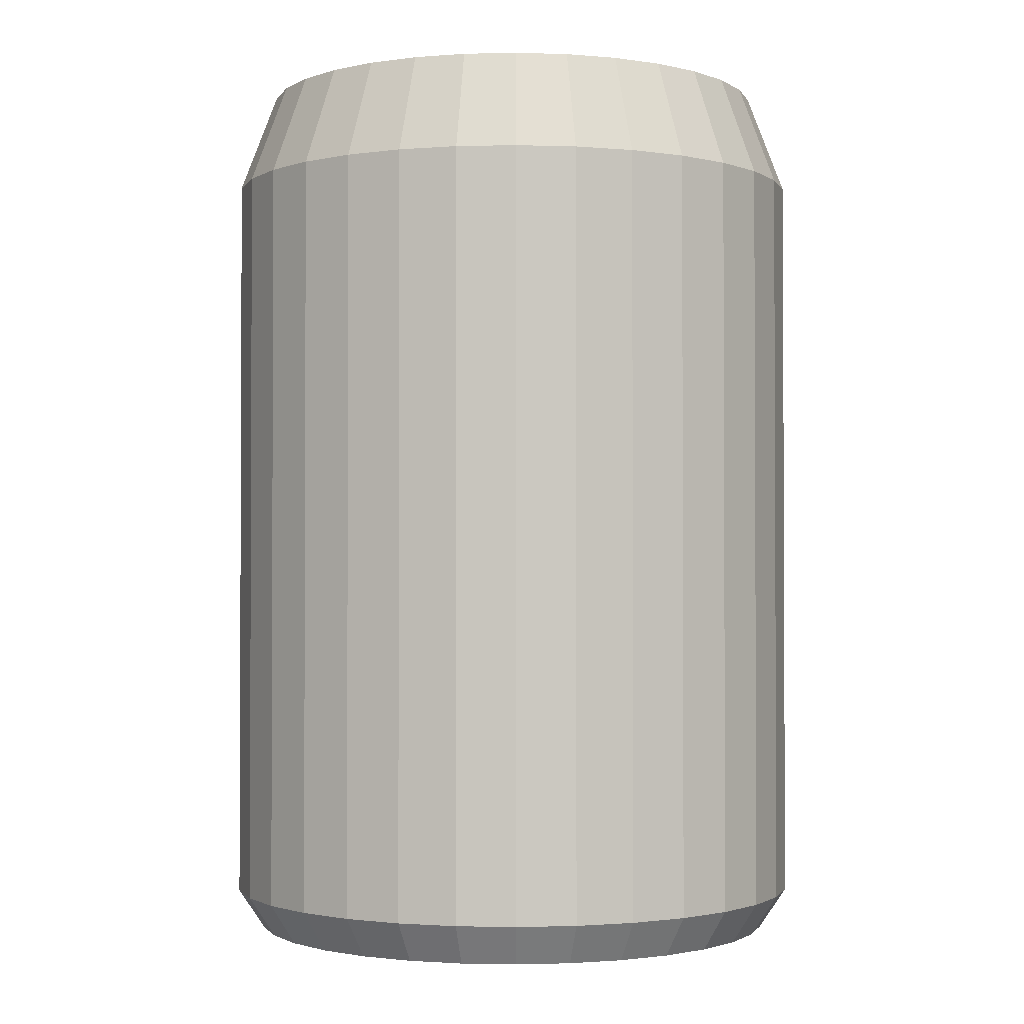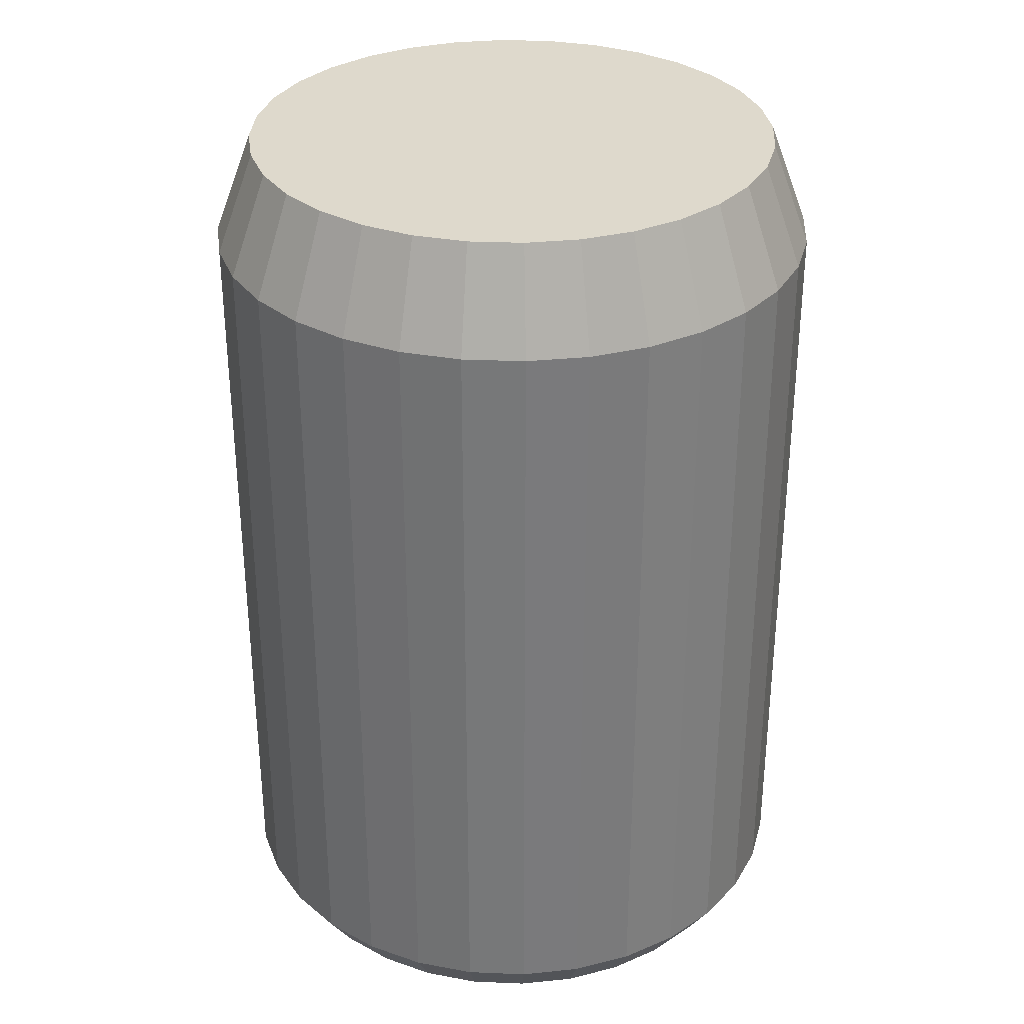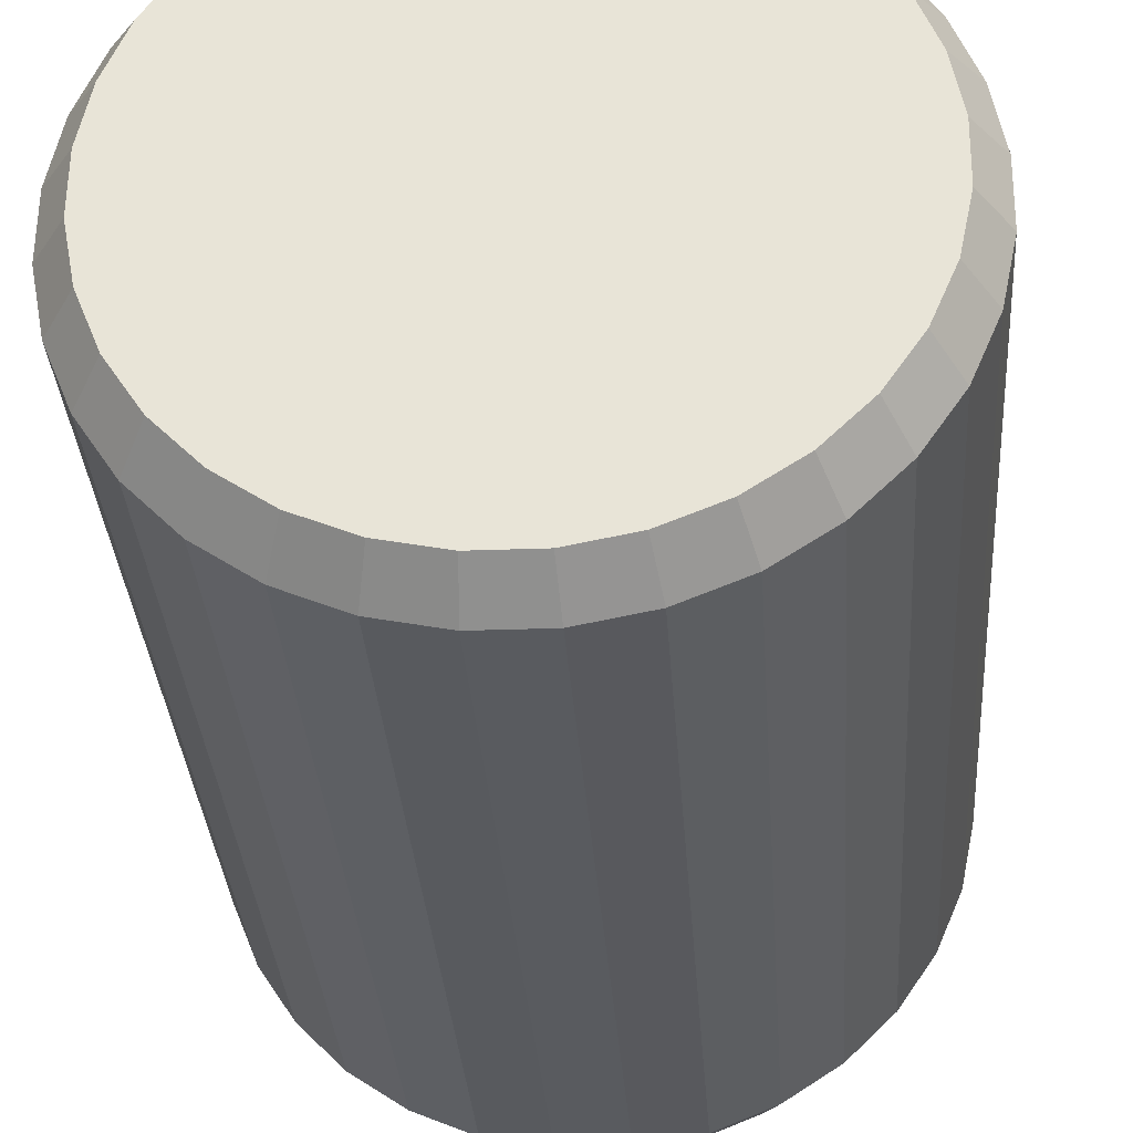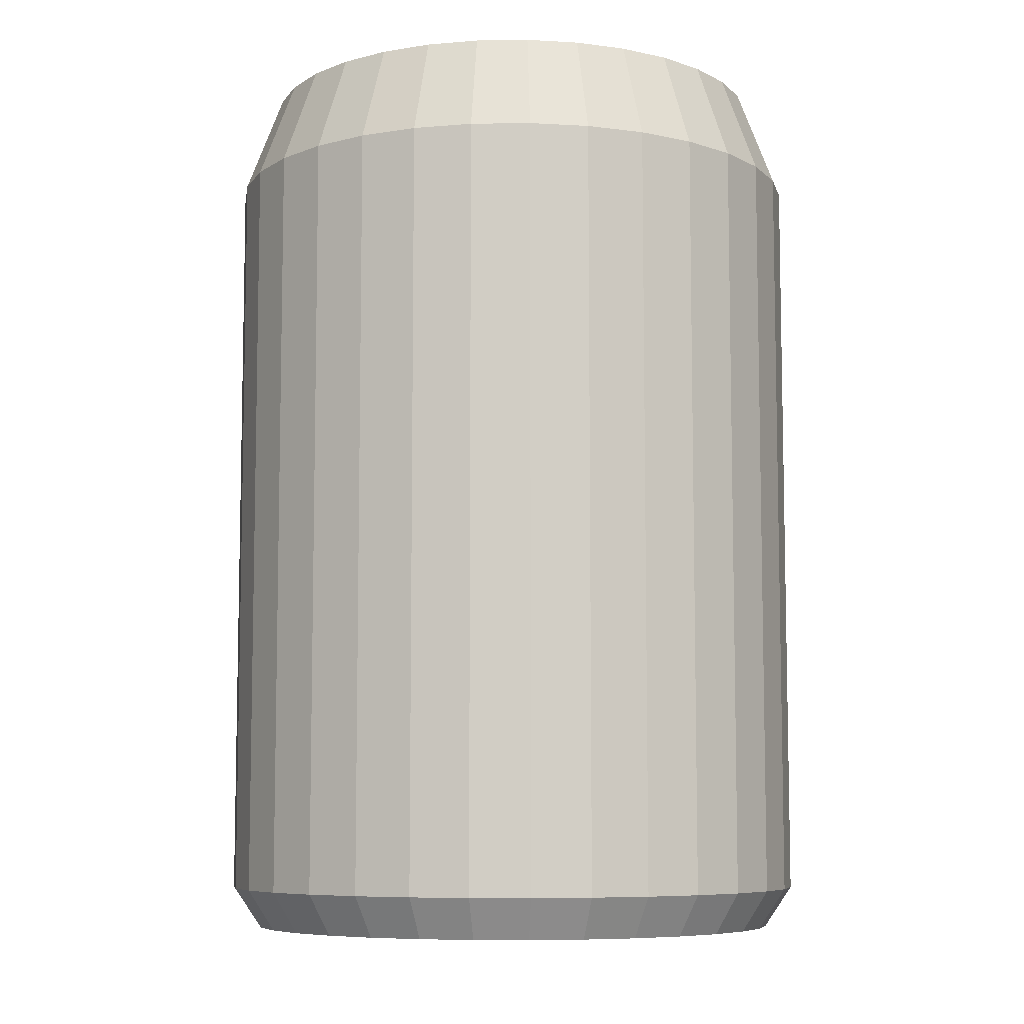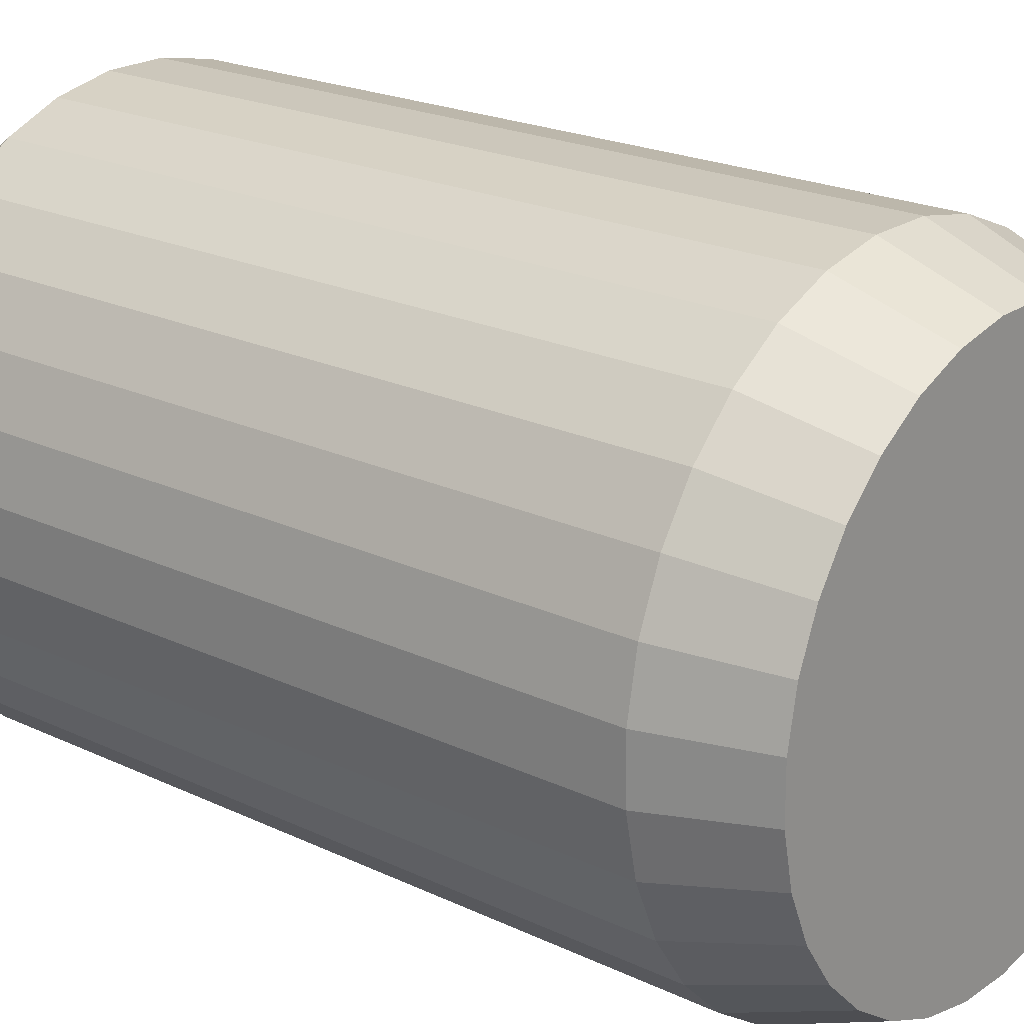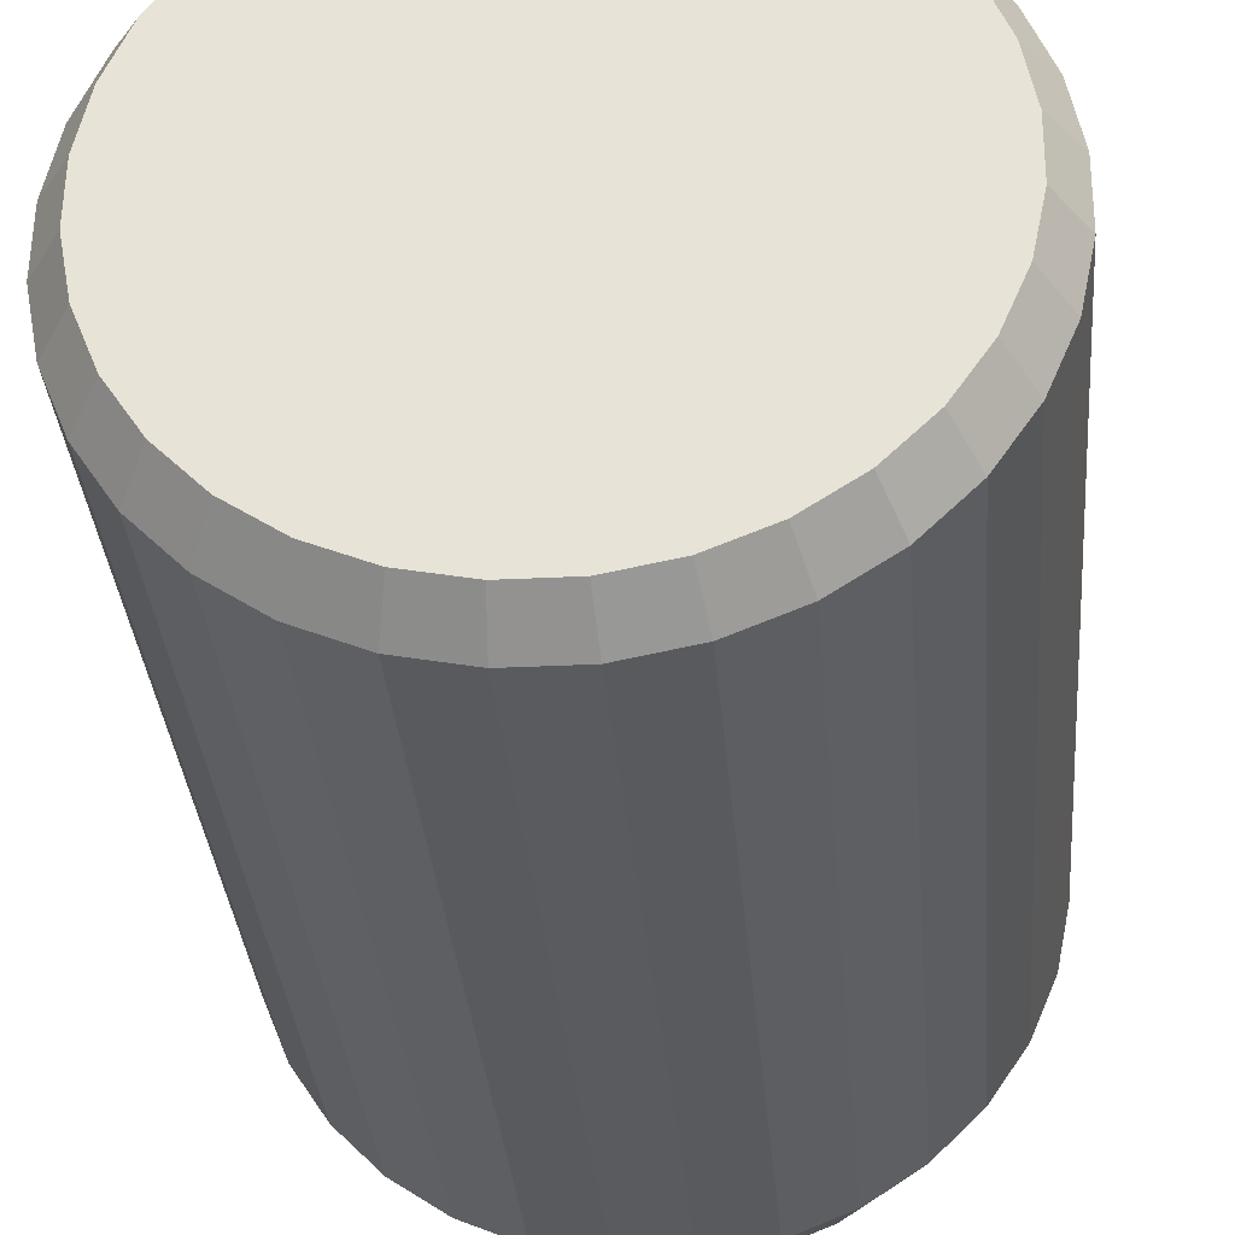
<metadata>
{"format":"obj","ext":"obj","renderer":"f3d","projection":"perspective","resolution":1024,"background":"white","views":[{"elev":-1.5,"azim":39.2,"up":"+Y"},{"elev":32.2,"azim":127.6,"up":"+Y"},{"elev":-32.2,"azim":3.9,"up":"+Z"},{"elev":-7.6,"azim":-132.2,"up":"+Y"},{"elev":21.2,"azim":130.3,"up":"+Z"},{"elev":-33.4,"azim":4.8,"up":"+Z"}]}
</metadata>
<code>
o 缶
v -0.03962 0 0.4528
v -0.0436 0.06815 0.4983
v -0.1272 0 0.4364
v -0.1399 0.06815 0.4803
v -0.2098 0 0.4032
v -0.2309 0.06815 0.4437
v -0.2844 0 0.3545
v -0.313 0.06815 0.3901
v -0.3481 0 0.2922
v -0.383 0.06815 0.3216
v -0.3983 0 0.2187
v -0.4384 0.06815 0.2406
v -0.4333 0 0.1367
v -0.4769 0.06815 0.1504
v -0.4517 0 0.04951
v -0.497 0.06815 0.05448
v -0.4526 0 -0.0396
v -0.4981 0.06815 -0.04358
v -0.4362 0 -0.1272
v -0.48 0.06815 -0.14
v -0.403 0 -0.2099
v -0.4435 0.06815 -0.231
v -0.3543 0 -0.2845
v -0.3899 0.06815 -0.3131
v -0.292 0 -0.3482
v -0.3214 0.06815 -0.3832
v -0.2185 0 -0.3985
v -0.2405 0.06815 -0.4386
v -0.1366 0 -0.4335
v -0.1503 0.06815 -0.4771
v -0.04945 0 -0.4519
v -0.05441 0.06815 -0.4973
v 0.03962 0 -0.4528
v 0.0436 0.06815 -0.4983
v 0.1272 0 -0.4364
v 0.1399 0.06815 -0.4803
v 0.2098 0 -0.4032
v 0.2309 0.06815 -0.4437
v 0.2844 0 -0.3545
v 0.313 0.06815 -0.3901
v 0.3481 0 -0.2922
v 0.383 0.06815 -0.3216
v 0.3983 0 -0.2187
v 0.4384 0.06815 -0.2406
v 0.4333 0 -0.1367
v 0.4769 0.06815 -0.1504
v 0.4517 0 -0.04951
v 0.497 0.06815 -0.05448
v 0.4526 0 0.0396
v 0.4981 0.06815 0.04358
v 0.4362 0 0.1272
v 0.48 0.06815 0.14
v 0.403 0 0.2099
v 0.4435 0.06815 0.231
v 0.3543 0 0.2845
v 0.3899 0.06815 0.3131
v 0.292 0 0.3482
v 0.3214 0.06815 0.3832
v 0.2185 0 0.3985
v 0.2405 0.06815 0.4386
v 0.1366 0 0.4335
v 0.1503 0.06815 0.4771
v 0.04945 0 0.4519
v 0.05441 0.06815 0.4973
v -0.0436 1.334 0.4983
v -0.03809 1.5 0.4354
v -0.1222 1.5 0.4196
v -0.1399 1.334 0.4803
v -0.2017 1.5 0.3876
v -0.2309 1.334 0.4437
v -0.2734 1.5 0.3408
v -0.313 1.334 0.3901
v -0.3346 1.5 0.2809
v -0.383 1.334 0.3216
v -0.383 1.5 0.2102
v -0.4384 1.334 0.2406
v -0.4166 1.5 0.1314
v -0.4769 1.334 0.1504
v -0.4342 1.5 0.04759
v -0.497 1.334 0.05448
v -0.4351 1.5 -0.03807
v -0.4981 1.334 -0.04358
v -0.4194 1.5 -0.1223
v -0.48 1.334 -0.14
v -0.3874 1.5 -0.2018
v -0.4435 1.334 -0.231
v -0.3406 1.5 -0.2735
v -0.3899 1.334 -0.3131
v -0.2808 1.5 -0.3348
v -0.3214 1.334 -0.3832
v -0.2101 1.5 -0.3831
v -0.2405 1.334 -0.4386
v -0.1313 1.5 -0.4168
v -0.1503 1.334 -0.4771
v -0.04754 1.5 -0.4344
v -0.05441 1.334 -0.4973
v 0.03809 1.5 -0.4354
v 0.0436 1.334 -0.4983
v 0.1222 1.5 -0.4196
v 0.1399 1.334 -0.4803
v 0.2017 1.5 -0.3876
v 0.2309 1.334 -0.4437
v 0.2734 1.5 -0.3408
v 0.313 1.334 -0.3901
v 0.3346 1.5 -0.2809
v 0.383 1.334 -0.3216
v 0.383 1.5 -0.2102
v 0.4384 1.334 -0.2406
v 0.4166 1.5 -0.1314
v 0.4769 1.334 -0.1504
v 0.4342 1.5 -0.04759
v 0.497 1.334 -0.05448
v 0.4351 1.5 0.03807
v 0.4981 1.334 0.04358
v 0.4194 1.5 0.1223
v 0.48 1.334 0.14
v 0.3874 1.5 0.2018
v 0.4435 1.334 0.231
v 0.3406 1.5 0.2735
v 0.3899 1.334 0.3131
v 0.2808 1.5 0.3348
v 0.3214 1.334 0.3832
v 0.2101 1.5 0.3831
v 0.2405 1.334 0.4386
v 0.1313 1.5 0.4168
v 0.1503 1.334 0.4771
v 0.04754 1.5 0.4344
v 0.05441 1.334 0.4973
f 68 6 4
f 72 10 8
f 74 12 10
f 76 14 12
f 78 16 14
f 80 18 16
f 82 20 18
f 84 22 20
f 86 24 22
f 88 26 24
f 90 28 26
f 92 30 28
f 94 32 30
f 96 34 32
f 98 36 34
f 100 38 36
f 102 40 38
f 104 42 40
f 106 44 42
f 108 46 44
f 110 48 46
f 112 50 48
f 114 52 50
f 116 54 52
f 118 56 54
f 120 58 56
f 122 60 58
f 124 62 60
f 126 64 62
f 128 2 64
f 70 8 6
f 101 85 69
f 2 3 1
f 4 5 3
f 8 5 6
f 8 9 7
f 12 9 10
f 12 13 11
f 16 13 14
f 18 15 16
f 18 19 17
f 20 21 19
f 24 21 22
f 24 25 23
f 28 25 26
f 28 29 27
f 32 29 30
f 34 31 32
f 34 35 33
f 36 37 35
f 40 37 38
f 40 41 39
f 44 41 42
f 44 45 43
f 48 45 46
f 50 47 48
f 50 51 49
f 52 53 51
f 56 53 54
f 56 57 55
f 60 57 58
f 60 61 59
f 64 61 62
f 2 63 64
f 31 47 63
f 68 66 67
f 70 67 69
f 72 69 71
f 74 71 73
f 74 75 76
f 76 77 78
f 78 79 80
f 80 81 82
f 84 81 83
f 86 83 85
f 88 85 87
f 90 87 89
f 90 91 92
f 92 93 94
f 94 95 96
f 96 97 98
f 100 97 99
f 102 99 101
f 104 101 103
f 106 103 105
f 106 107 108
f 108 109 110
f 110 111 112
f 112 113 114
f 116 113 115
f 118 115 117
f 120 117 119
f 122 119 121
f 122 123 124
f 124 125 126
f 126 127 128
f 128 66 65
f 65 4 2
f 68 70 6
f 72 74 10
f 74 76 12
f 76 78 14
f 78 80 16
f 80 82 18
f 82 84 20
f 84 86 22
f 86 88 24
f 88 90 26
f 90 92 28
f 92 94 30
f 94 96 32
f 96 98 34
f 98 100 36
f 100 102 38
f 102 104 40
f 104 106 42
f 106 108 44
f 108 110 46
f 110 112 48
f 112 114 50
f 114 116 52
f 116 118 54
f 118 120 56
f 120 122 58
f 122 124 60
f 124 126 62
f 126 128 64
f 128 65 2
f 70 72 8
f 69 67 66
f 66 127 125
f 125 123 121
f 121 119 125
f 119 117 125
f 117 115 113
f 113 111 109
f 109 107 105
f 105 103 109
f 103 101 109
f 101 99 97
f 97 95 93
f 93 91 89
f 89 87 93
f 87 85 93
f 85 83 81
f 81 79 77
f 77 75 73
f 73 71 77
f 71 69 77
f 69 66 117
f 66 125 117
f 117 113 101
f 113 109 101
f 101 97 85
f 97 93 85
f 85 81 69
f 81 77 69
f 69 117 101
f 2 4 3
f 4 6 5
f 8 7 5
f 8 10 9
f 12 11 9
f 12 14 13
f 16 15 13
f 18 17 15
f 18 20 19
f 20 22 21
f 24 23 21
f 24 26 25
f 28 27 25
f 28 30 29
f 32 31 29
f 34 33 31
f 34 36 35
f 36 38 37
f 40 39 37
f 40 42 41
f 44 43 41
f 44 46 45
f 48 47 45
f 50 49 47
f 50 52 51
f 52 54 53
f 56 55 53
f 56 58 57
f 60 59 57
f 60 62 61
f 64 63 61
f 2 1 63
f 63 1 3
f 3 5 7
f 7 9 11
f 11 13 15
f 15 17 19
f 19 21 23
f 23 25 27
f 27 29 31
f 31 33 35
f 35 37 39
f 39 41 43
f 43 45 47
f 47 49 51
f 51 53 55
f 55 57 59
f 59 61 63
f 63 3 15
f 3 7 15
f 7 11 15
f 15 19 31
f 19 23 31
f 23 27 31
f 31 35 47
f 35 39 47
f 39 43 47
f 47 51 63
f 51 55 63
f 55 59 63
f 63 15 31
f 68 65 66
f 70 68 67
f 72 70 69
f 74 72 71
f 74 73 75
f 76 75 77
f 78 77 79
f 80 79 81
f 84 82 81
f 86 84 83
f 88 86 85
f 90 88 87
f 90 89 91
f 92 91 93
f 94 93 95
f 96 95 97
f 100 98 97
f 102 100 99
f 104 102 101
f 106 104 103
f 106 105 107
f 108 107 109
f 110 109 111
f 112 111 113
f 116 114 113
f 118 116 115
f 120 118 117
f 122 120 119
f 122 121 123
f 124 123 125
f 126 125 127
f 128 127 66
f 65 68 4

</code>
